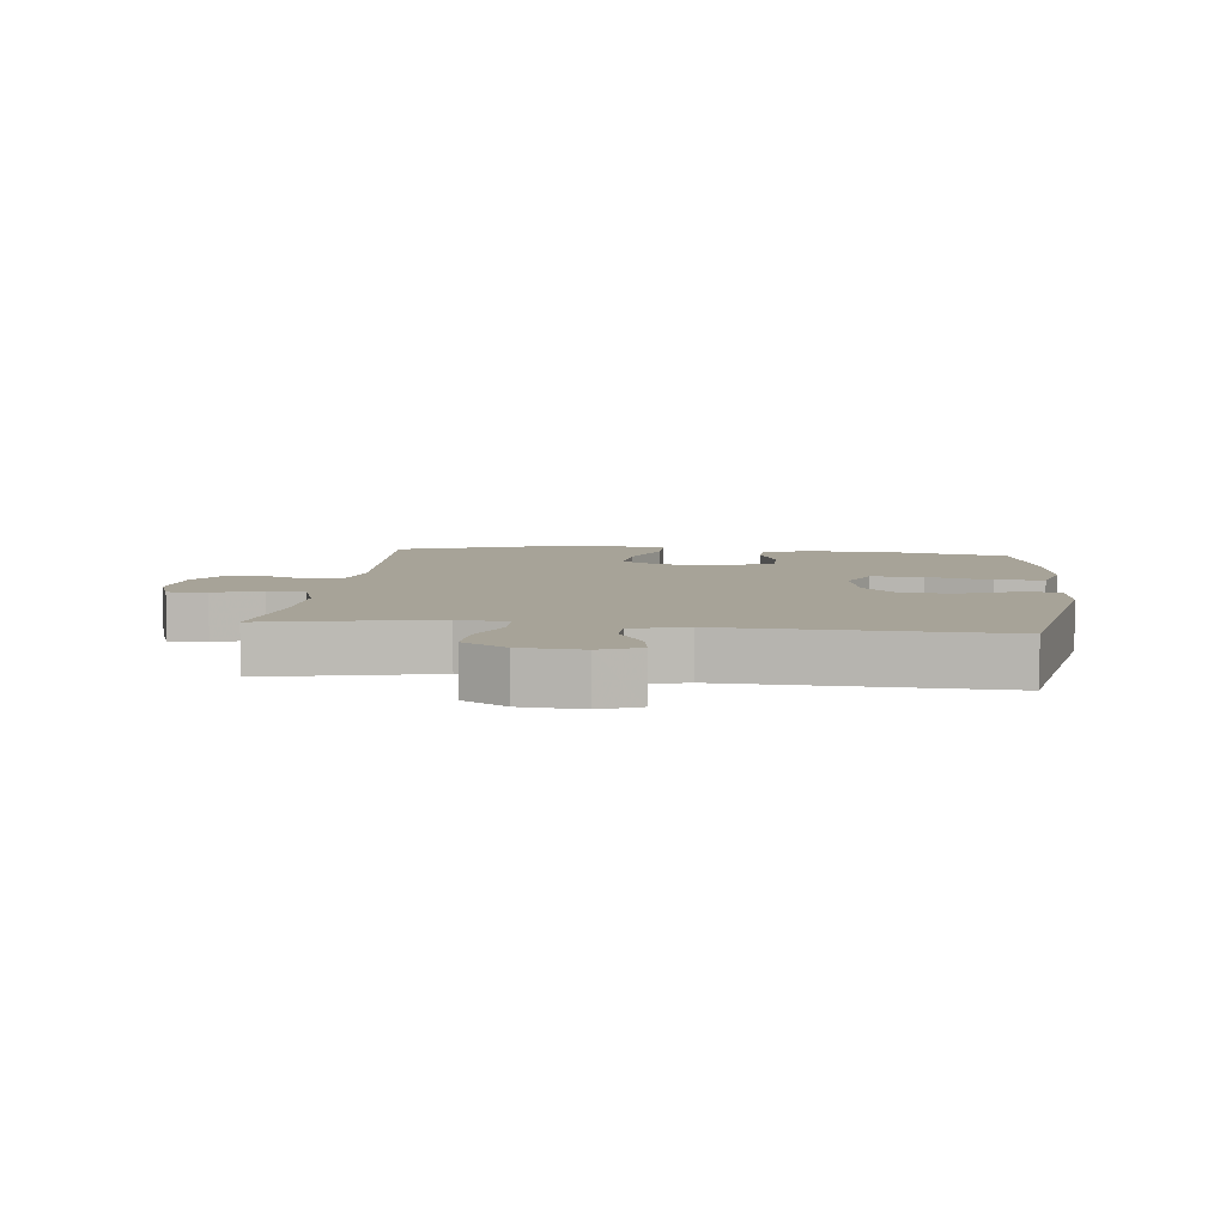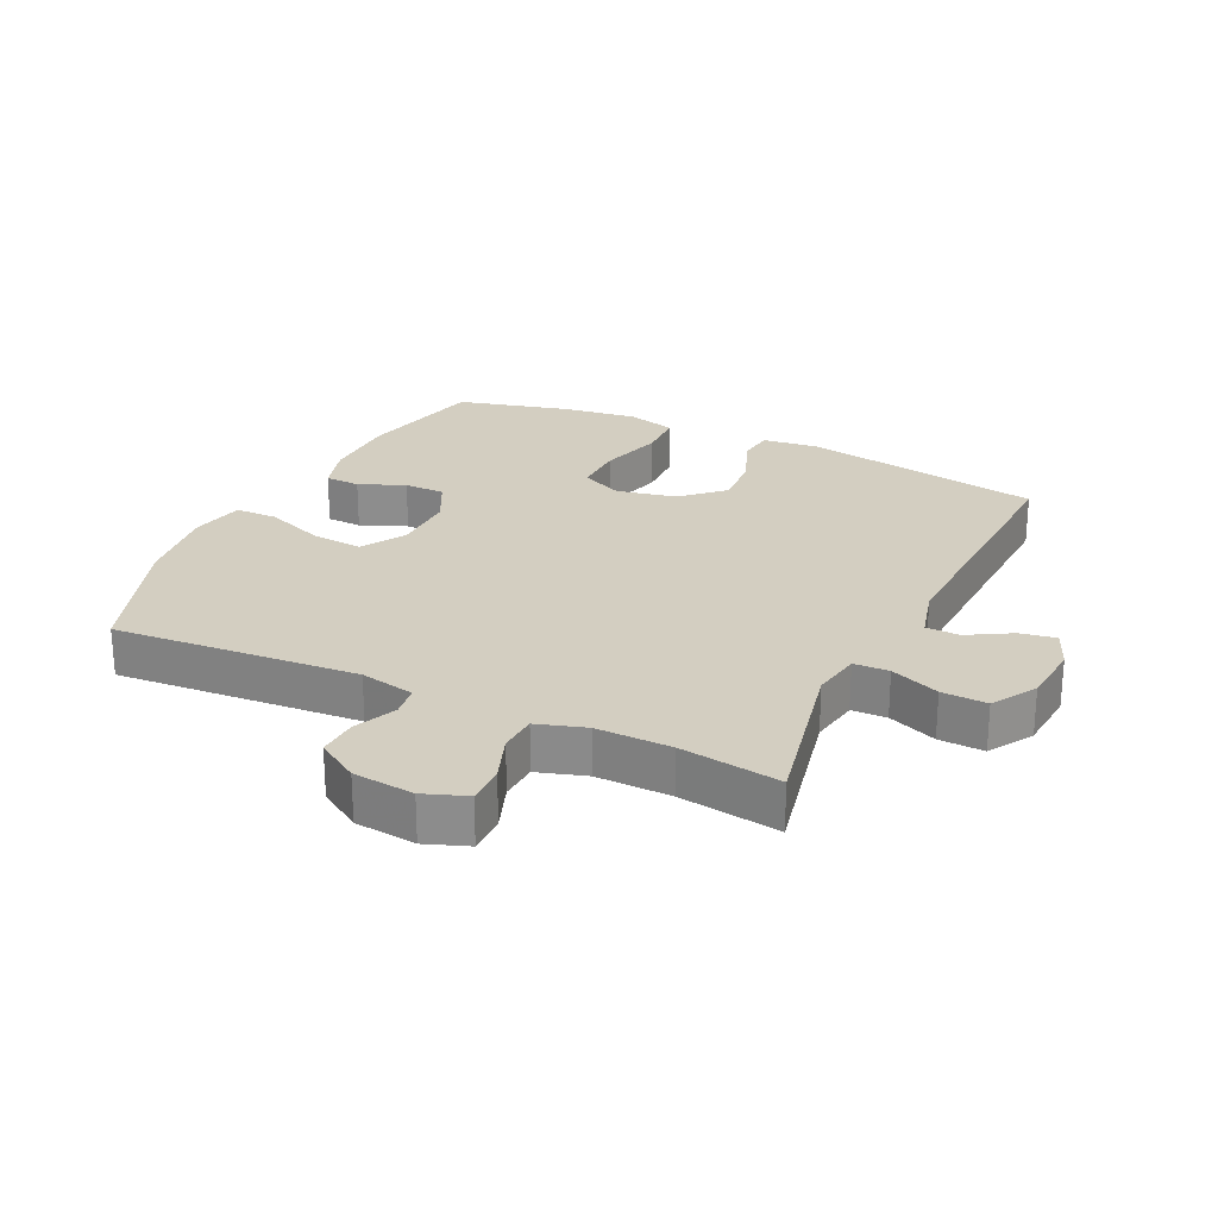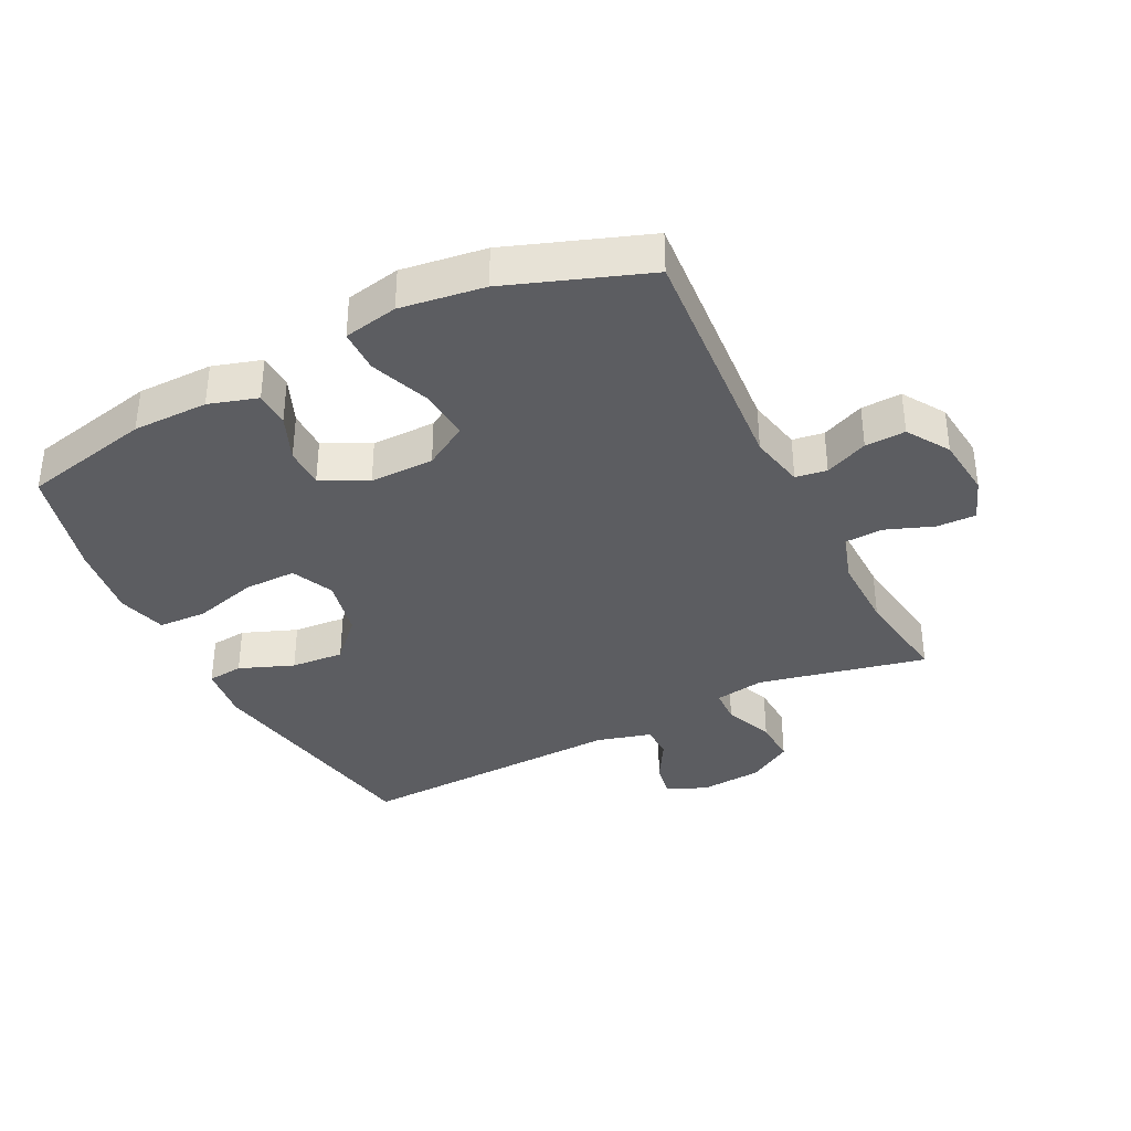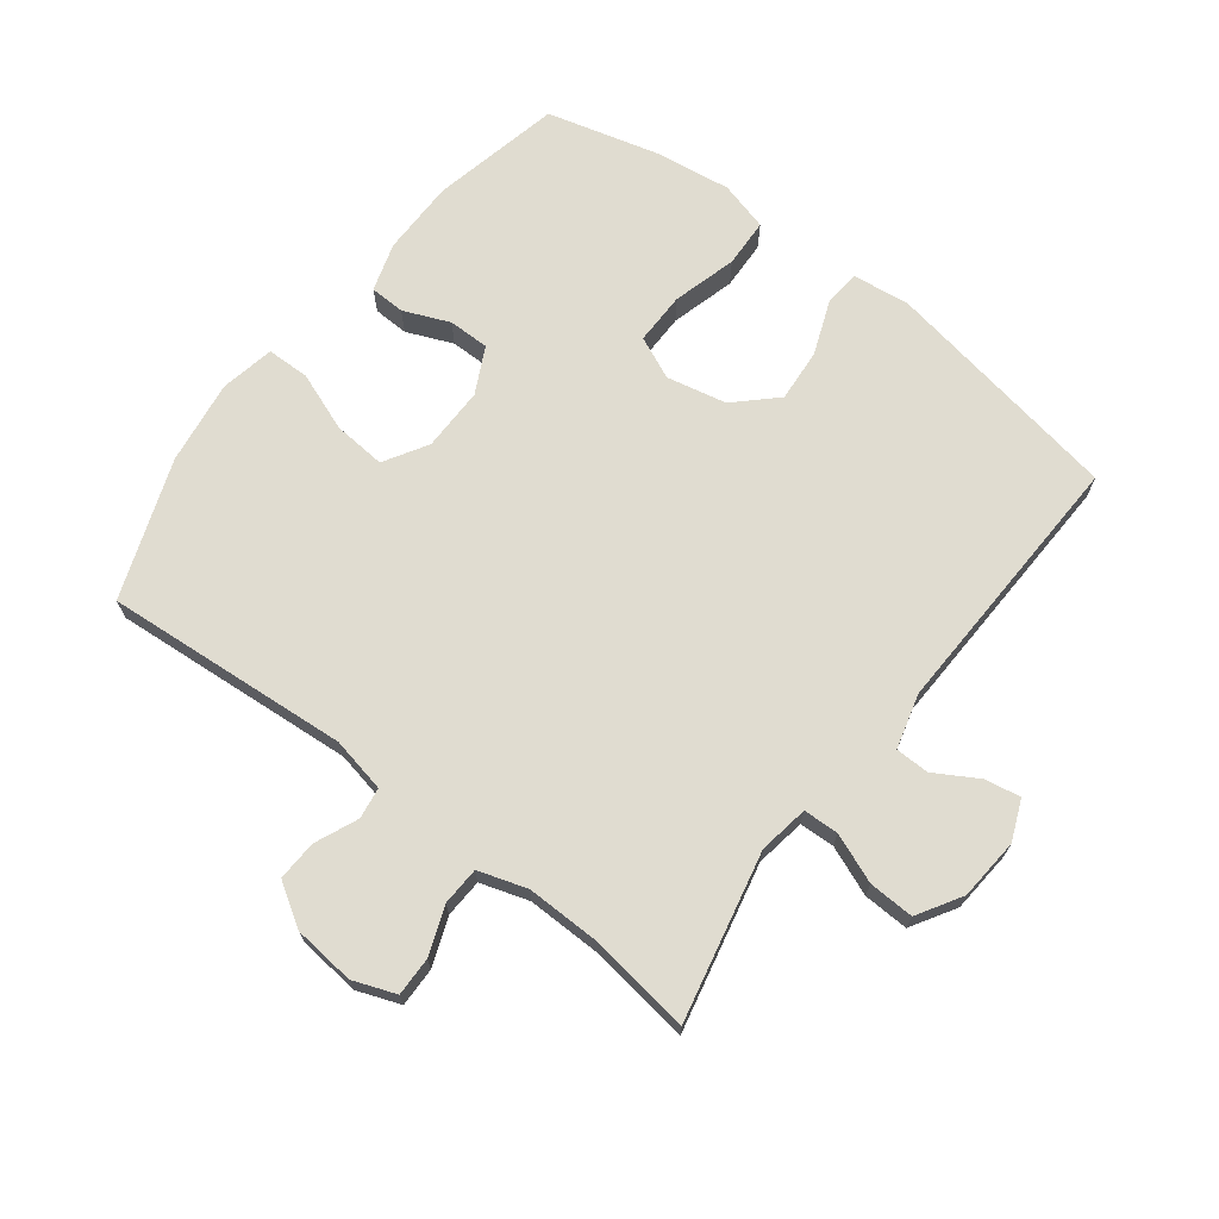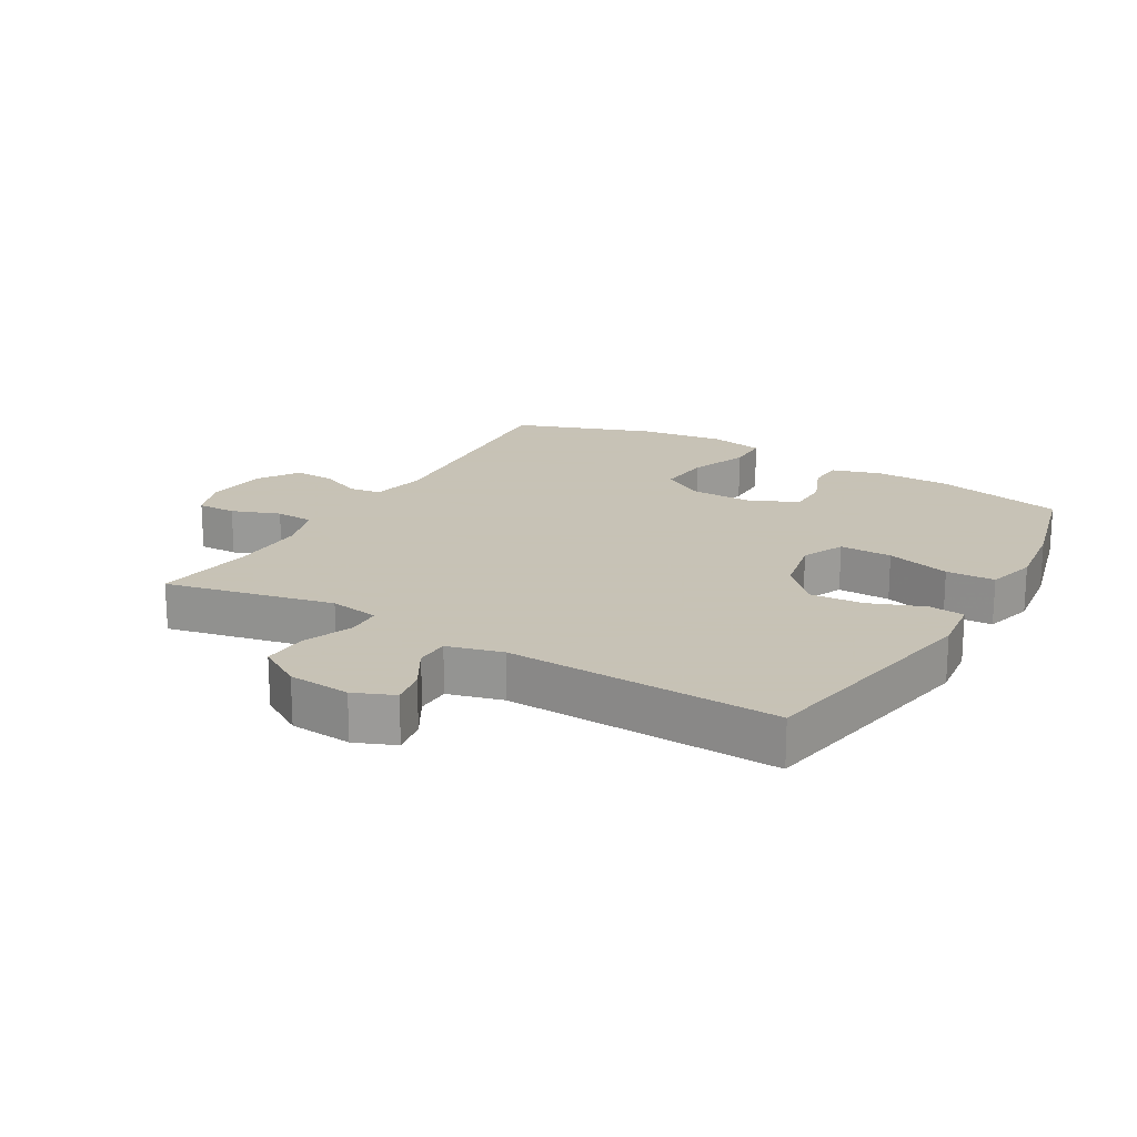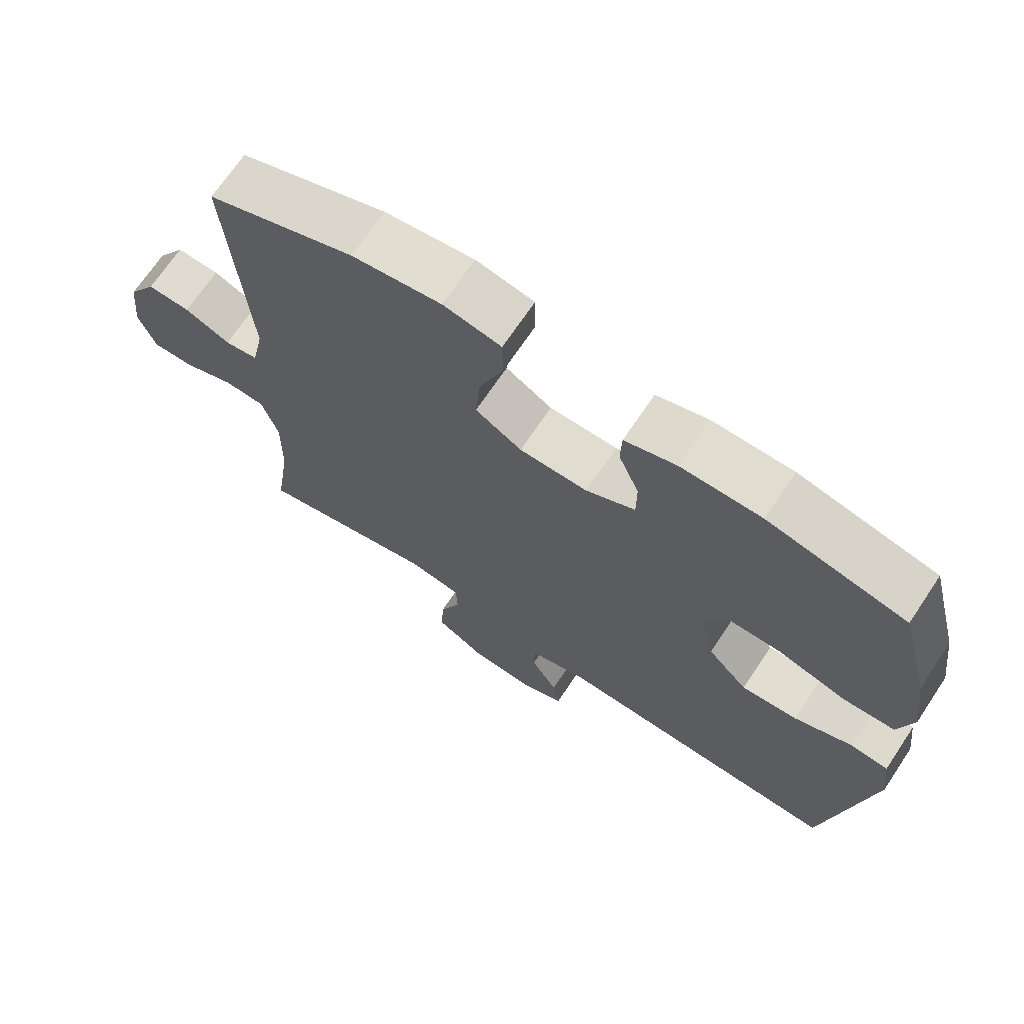
<metadata>
{"format":"obj","ext":"obj","renderer":"f3d","projection":"perspective","resolution":1024,"background":"white","views":[{"elev":6.8,"azim":-173.3,"up":"+Y"},{"elev":25.0,"azim":115.7,"up":"+Y"},{"elev":-36.4,"azim":26.6,"up":"+Y"},{"elev":69.7,"azim":127.3,"up":"+Y"},{"elev":19.1,"azim":-149.7,"up":"+Y"},{"elev":69.2,"azim":-146.3,"up":"+Z"}]}
</metadata>
<code>
v 0.5 0.07 0.5
v 0.471 0.07 0.116
v 0.489 0.07 0.03
v 0.538 0.07 0.023
v 0.605 0.07 0.052
v 0.668 0.07 0.055
v 0.71 0.07 -0.011
v 0.72 0.07 -0.107
v 0.695 0.07 -0.174
v 0.634 0.07 -0.173
v 0.559 0.07 -0.145
v 0.499 0.07 -0.148
v 0.475 0.07 -0.224
v 0.477 0.07 -0.342
v 0.5 0.07 -0.5
v 0.237 0.07 -0.443
v 0.159 0.07 -0.456
v 0.157 0.07 -0.511
v 0.188 0.07 -0.588
v 0.191 0.07 -0.659
v 0.122 0.07 -0.701
v 0.025 0.07 -0.709
v -0.038 0.07 -0.683
v -0.028 0.07 -0.627
v 0.011 0.07 -0.56
v 0.01 0.07 -0.507
v -0.076 0.07 -0.484
v -0.5 0.07 -0.5
v -0.567 0.07 -0.122
v -0.556 0.07 -0.034
v -0.5 0.07 -0.028
v -0.415 0.07 -0.061
v -0.332 0.07 -0.067
v -0.273 0.07 -0.005
v -0.253 0.07 0.089
v -0.283 0.07 0.155
v -0.365 0.07 0.154
v -0.465 0.07 0.126
v -0.541 0.07 0.129
v -0.562 0.07 0.206
v -0.546 0.07 0.324
v -0.5 0.07 0.5
v -0.298 0.07 0.545
v -0.18 0.07 0.546
v -0.104 0.07 0.523
v -0.102 0.07 0.468
v -0.132 0.07 0.396
v -0.132 0.07 0.332
v -0.06 0.07 0.296
v 0.04 0.07 0.297
v 0.108 0.07 0.338
v 0.101 0.07 0.42
v 0.066 0.07 0.512
v 0.067 0.07 0.579
v 0.152 0.07 0.596
v 0.283 0.07 0.578
v 0.5 0 0.5
v 0.471 0 0.116
v 0.489 0 0.03
v 0.538 0 0.023
v 0.605 0 0.052
v 0.668 0 0.055
v 0.71 0 -0.011
v 0.72 0 -0.107
v 0.695 0 -0.174
v 0.634 0 -0.173
v 0.559 0 -0.145
v 0.499 0 -0.148
v 0.475 0 -0.224
v 0.477 0 -0.342
v 0.5 0 -0.5
v 0.237 0 -0.443
v 0.159 0 -0.456
v 0.157 0 -0.511
v 0.188 0 -0.588
v 0.191 0 -0.659
v 0.122 0 -0.701
v 0.025 0 -0.709
v -0.038 0 -0.683
v -0.028 0 -0.627
v 0.011 0 -0.56
v 0.01 0 -0.507
v -0.076 0 -0.484
v -0.5 0 -0.5
v -0.567 0 -0.122
v -0.556 0 -0.034
v -0.5 0 -0.028
v -0.415 0 -0.061
v -0.332 0 -0.067
v -0.273 0 -0.005
v -0.253 0 0.089
v -0.283 0 0.155
v -0.365 0 0.154
v -0.465 0 0.126
v -0.541 0 0.129
v -0.562 0 0.206
v -0.546 0 0.324
v -0.5 0 0.5
v -0.298 0 0.545
v -0.18 0 0.546
v -0.104 0 0.523
v -0.102 0 0.468
v -0.132 0 0.396
v -0.132 0 0.332
v -0.06 0 0.296
v 0.04 0 0.297
v 0.108 0 0.338
v 0.101 0 0.42
v 0.066 0 0.512
v 0.067 0 0.579
v 0.152 0 0.596
v 0.283 0 0.578
f 55 56 1 2
f 52 53 54 55
f 51 52 55 2
f 50 51 2 3
f 49 50 3
f 44 45 46 47
f 44 47 48
f 43 44 48
f 42 43 48
f 41 42 48 49
f 37 38 39 40
f 36 37 40 41
f 29 30 31 32
f 27 28 29 32
f 26 27 32 33
f 22 23 24 25
f 22 25 26
f 21 22 26
f 18 19 20 21
f 17 18 21 26
f 14 15 16
f 13 14 16 17
f 12 13 17 26
f 8 9 10 11
f 8 11 12
f 7 8 12
f 4 5 6 7
f 3 4 7 12
f 36 41 49 3
f 12 26 33 34
f 12 34 35
f 3 12 35 36
f 58 57 112 111
f 111 110 109 108
f 58 111 108 107
f 59 58 107 106
f 59 106 105
f 103 102 101 100
f 104 103 100
f 104 100 99
f 104 99 98
f 105 104 98 97
f 96 95 94 93
f 97 96 93 92
f 88 87 86 85
f 88 85 84 83
f 89 88 83 82
f 81 80 79 78
f 82 81 78
f 82 78 77
f 77 76 75 74
f 82 77 74 73
f 72 71 70
f 73 72 70 69
f 82 73 69 68
f 67 66 65 64
f 68 67 64
f 68 64 63
f 63 62 61 60
f 68 63 60 59
f 59 105 97 92
f 90 89 82 68
f 91 90 68
f 92 91 68 59
f 1 57 58 2
f 2 58 59 3
f 3 59 60 4
f 4 60 61 5
f 5 61 62 6
f 6 62 63 7
f 7 63 64 8
f 8 64 65 9
f 9 65 66 10
f 10 66 67 11
f 11 67 68 12
f 12 68 69 13
f 13 69 70 14
f 14 70 71 15
f 15 71 72 16
f 16 72 73 17
f 17 73 74 18
f 18 74 75 19
f 19 75 76 20
f 20 76 77 21
f 21 77 78 22
f 22 78 79 23
f 23 79 80 24
f 24 80 81 25
f 25 81 82 26
f 26 82 83 27
f 27 83 84 28
f 28 84 85 29
f 29 85 86 30
f 30 86 87 31
f 31 87 88 32
f 32 88 89 33
f 33 89 90 34
f 34 90 91 35
f 35 91 92 36
f 36 92 93 37
f 37 93 94 38
f 38 94 95 39
f 39 95 96 40
f 40 96 97 41
f 41 97 98 42
f 42 98 99 43
f 43 99 100 44
f 44 100 101 45
f 45 101 102 46
f 46 102 103 47
f 47 103 104 48
f 48 104 105 49
f 49 105 106 50
f 50 106 107 51
f 51 107 108 52
f 52 108 109 53
f 53 109 110 54
f 54 110 111 55
f 55 111 112 56
f 56 112 57 1

</code>
